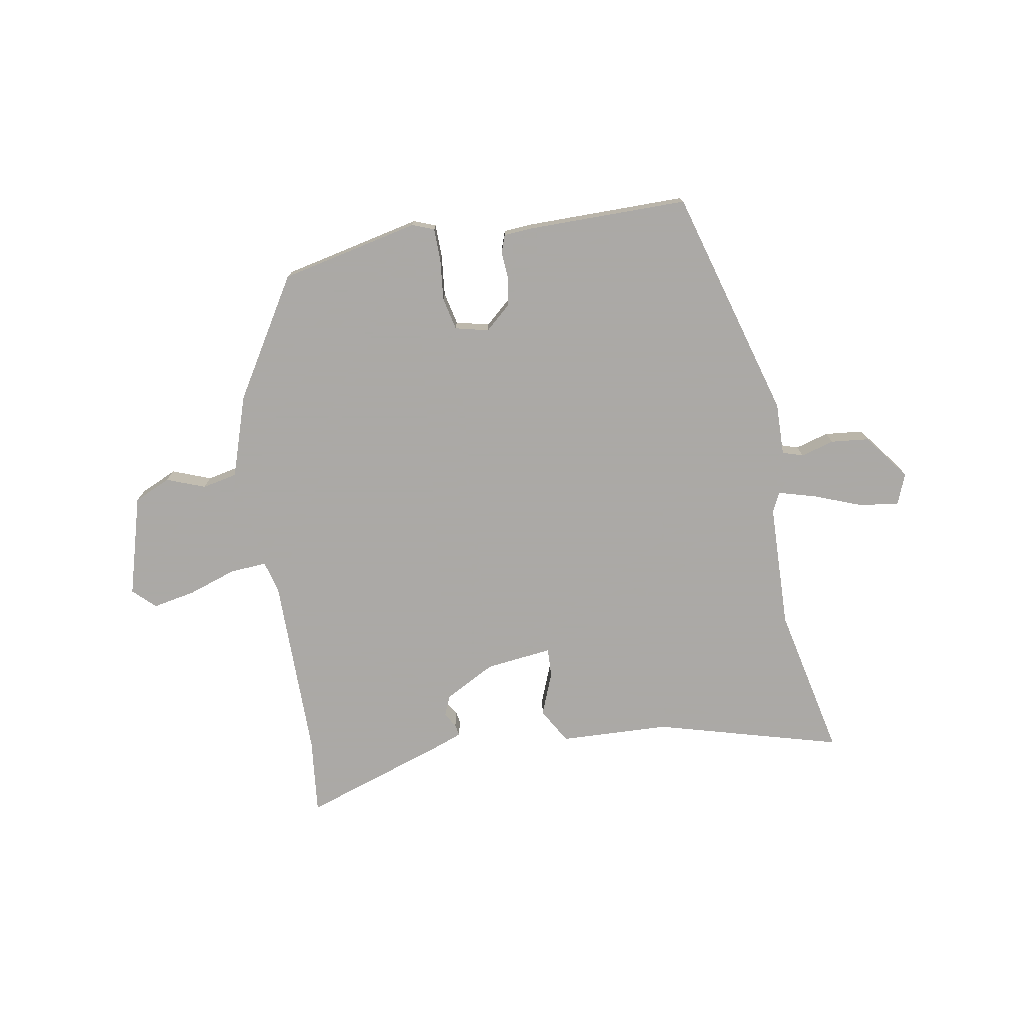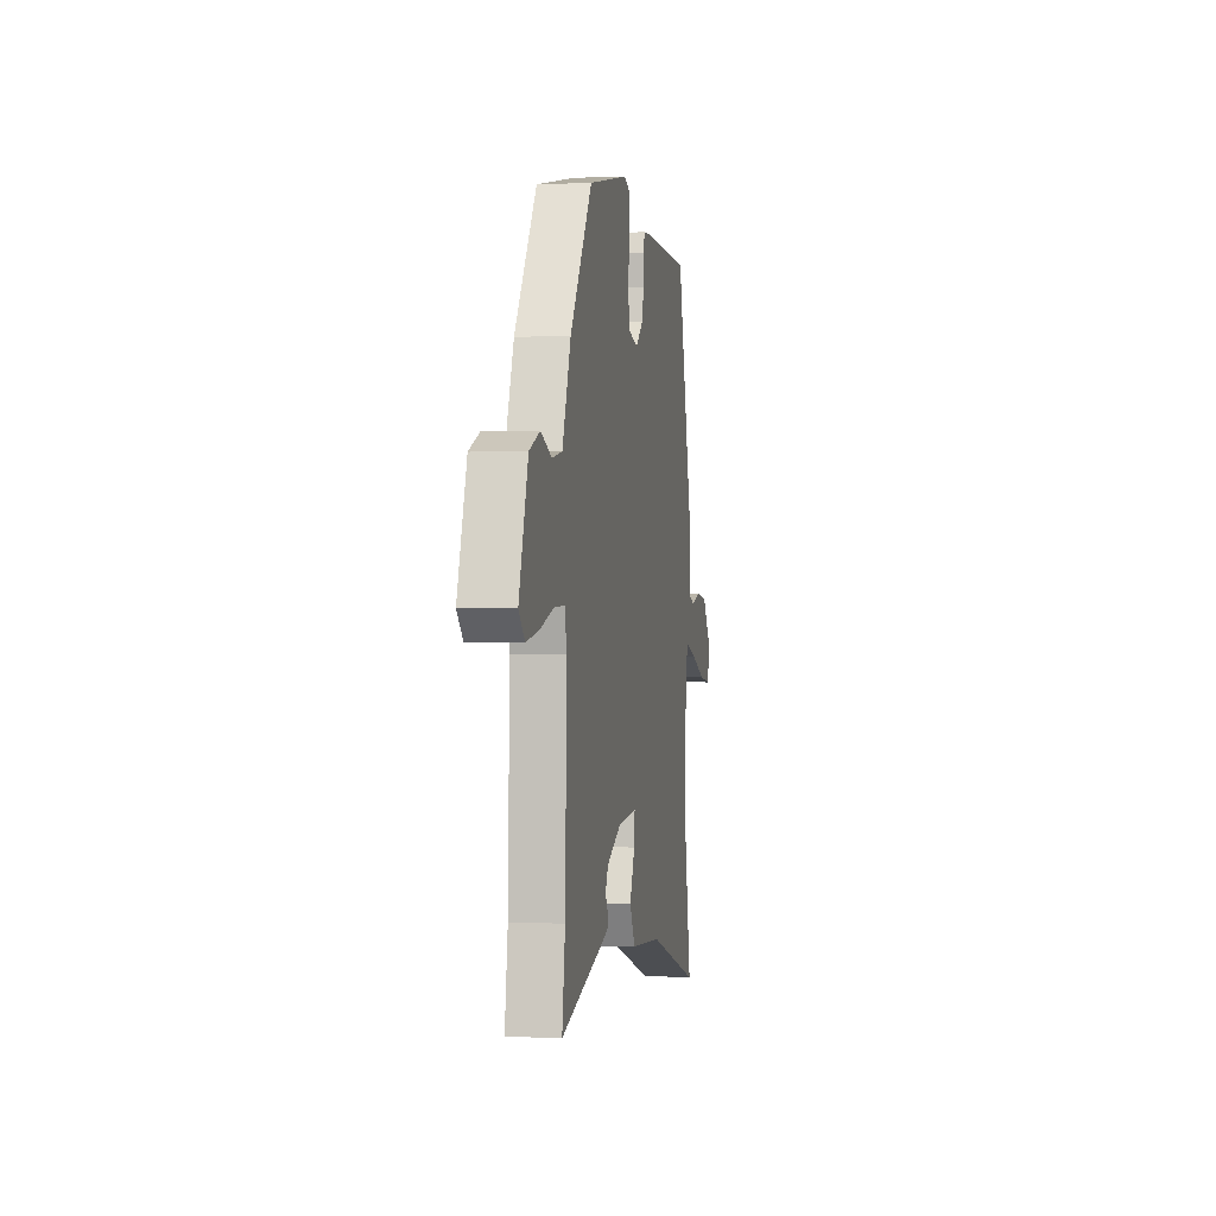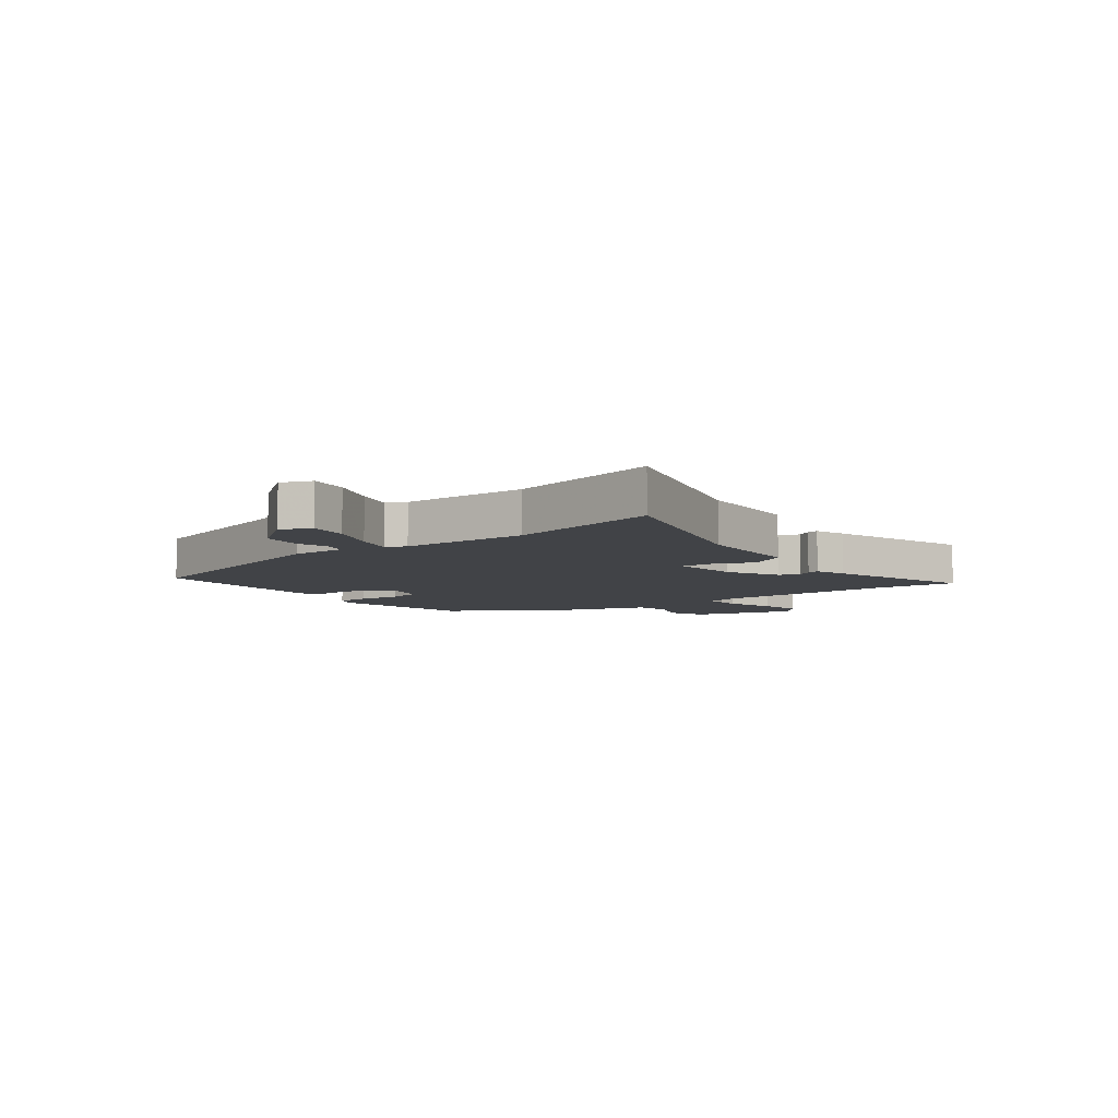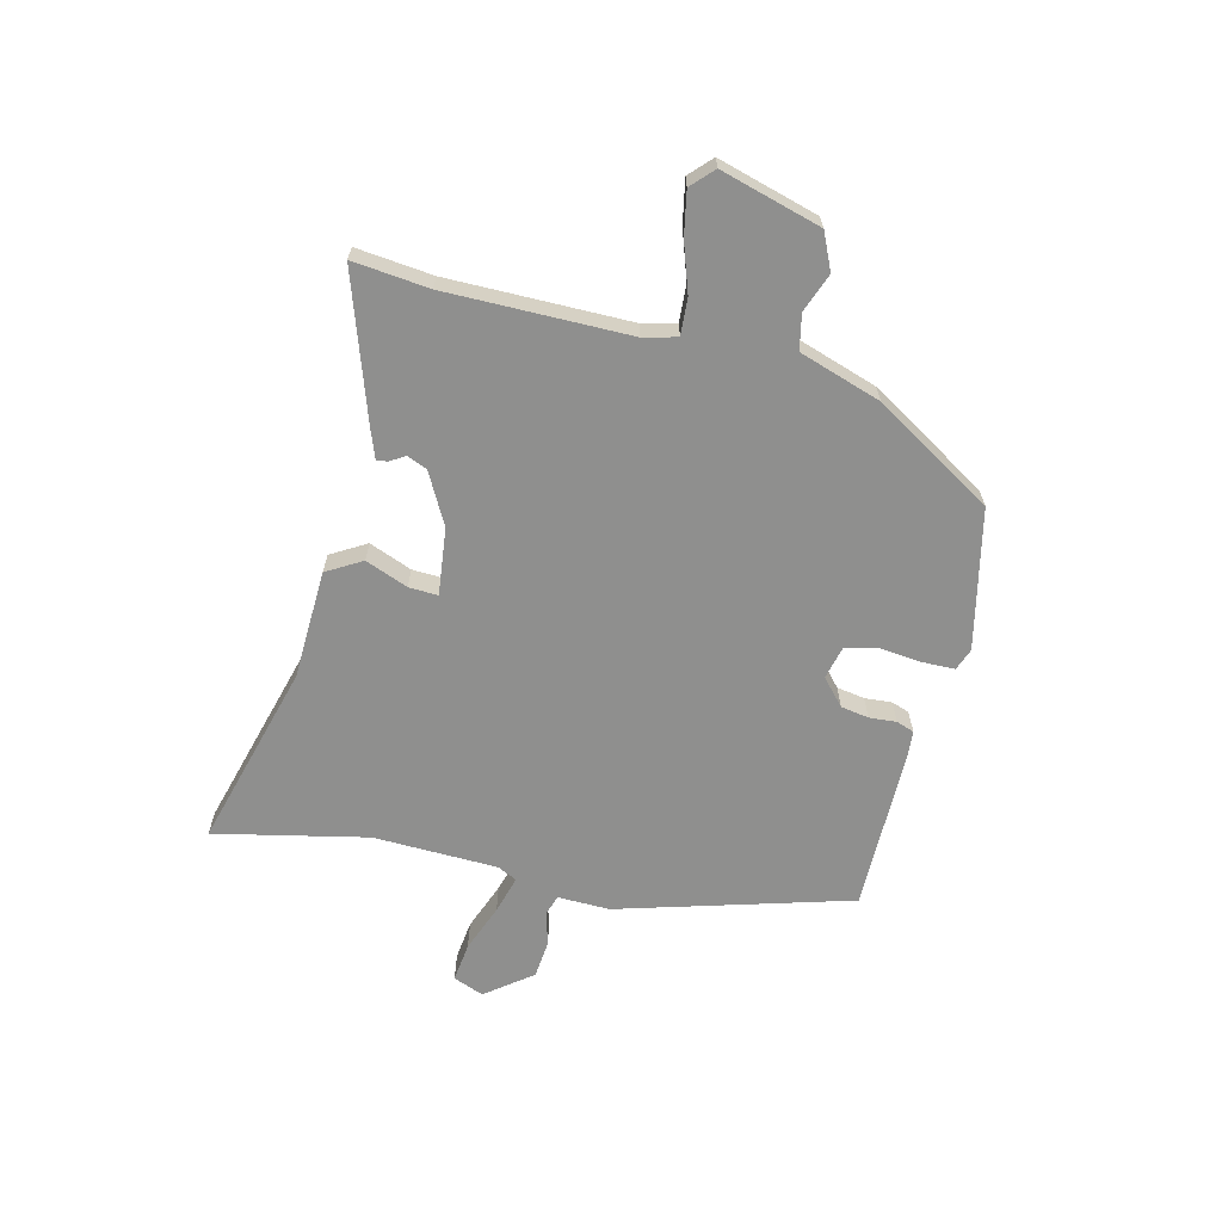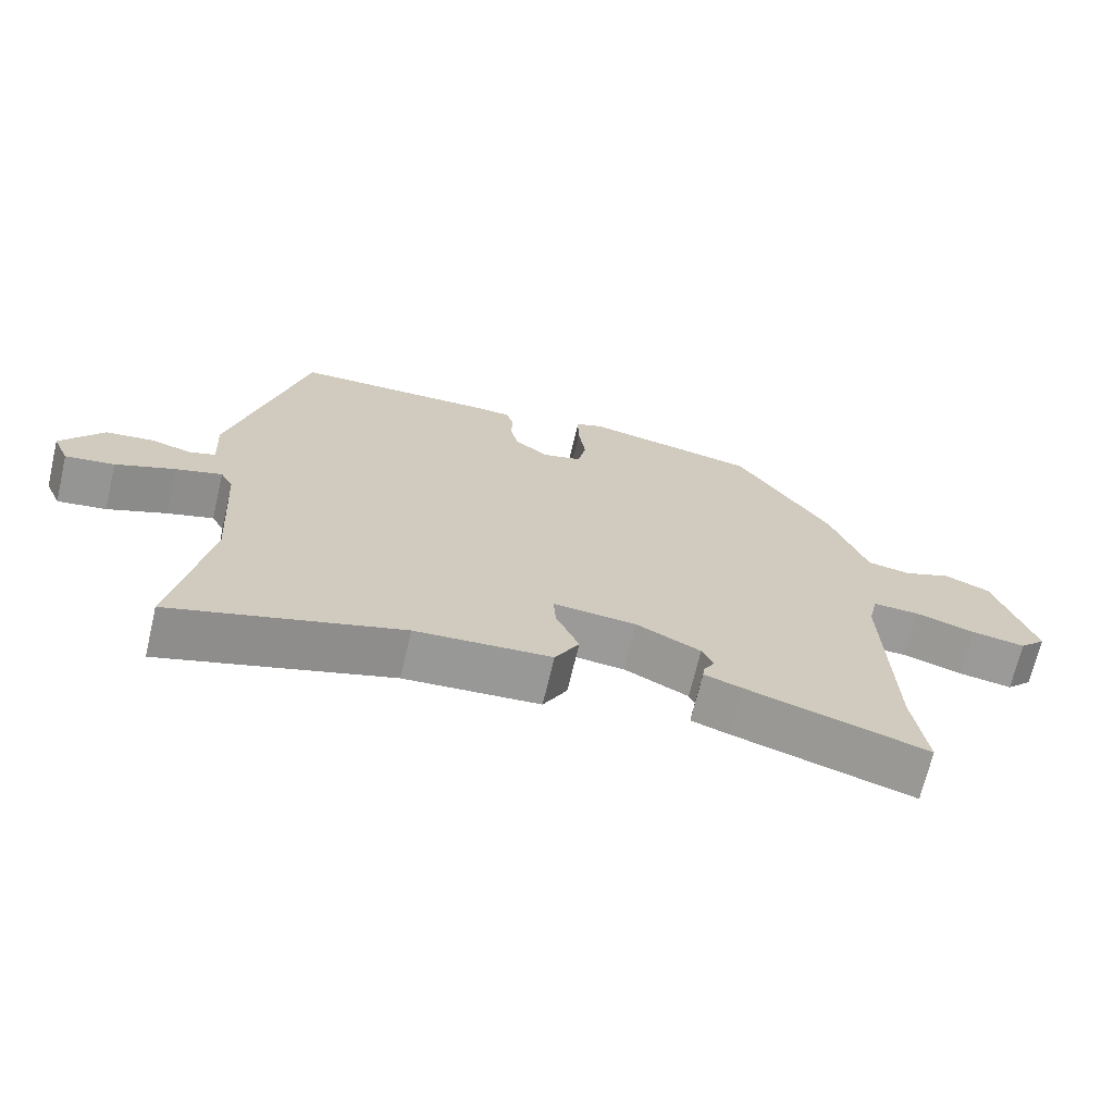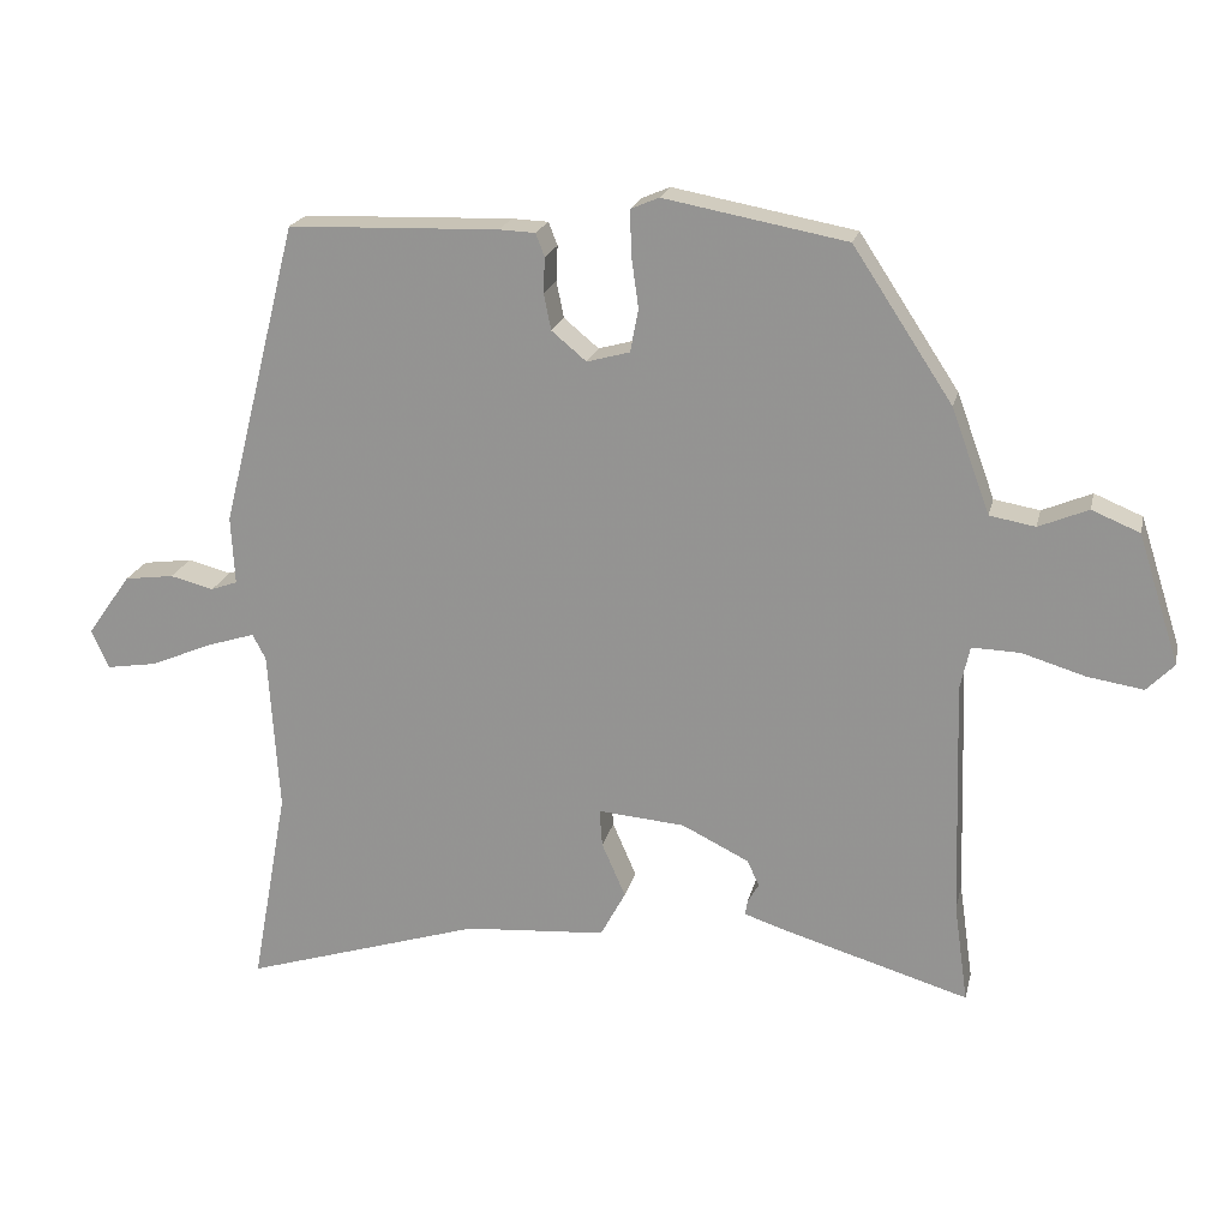
<metadata>
{"format":"obj","ext":"obj","renderer":"f3d","projection":"perspective","resolution":1024,"background":"white","views":[{"elev":-75.5,"azim":11.8,"up":"+Y"},{"elev":0.3,"azim":-79.8,"up":"+Z"},{"elev":-7.1,"azim":128.8,"up":"+Y"},{"elev":-65.1,"azim":-101.8,"up":"+Y"},{"elev":-69.1,"azim":166.7,"up":"+Z"},{"elev":20.2,"azim":-167.4,"up":"+Z"}]}
</metadata>
<code>
v -0.318 0.07 0.495
v -0.071 0.07 0.541
v -0.033 0.07 0.525
v -0.034 0.07 0.467
v -0.044 0.07 0.395
v -0.033 0.07 0.337
v 0.025 0.07 0.321
v 0.072 0.07 0.36
v 0.082 0.07 0.409
v 0.08 0.07 0.457
v 0.092 0.07 0.488
v 0.141 0.07 0.49
v 0.426 0.07 0.481
v 0.53 0.07 0.069
v 0.525 0.07 -0.023
v 0.561 0.07 -0.036
v 0.62 0.07 -0.021
v 0.687 0.07 -0.03
v 0.746 0.07 -0.113
v 0.723 0.07 -0.166
v 0.654 0.07 -0.155
v 0.571 0.07 -0.12
v 0.505 0.07 -0.099
v 0.487 0.07 -0.133
v 0.473 0.07 -0.352
v 0.522 0.07 -0.622
v 0.199 0.07 -0.521
v 0.007 0.07 -0.507
v -0.027 0.07 -0.444
v 0.005 0.07 -0.37
v 0.009 0.07 -0.319
v -0.109 0.07 -0.329
v -0.2 0.07 -0.374
v -0.216 0.07 -0.409
v -0.201 0.07 -0.435
v -0.198 0.07 -0.455
v -0.252 0.07 -0.473
v -0.507 0.07 -0.549
v -0.488 0.07 -0.415
v -0.478 0.07 -0.094
v -0.491 0.07 -0.035
v -0.556 0.07 -0.037
v -0.642 0.07 -0.063
v -0.718 0.07 -0.075
v -0.755 0.07 -0.037
v -0.699 0.07 0.138
v -0.634 0.07 0.165
v -0.567 0.07 0.137
v -0.505 0.07 0.148
v -0.453 0.07 0.29
v -0.318 0 0.495
v -0.071 0 0.541
v -0.033 0 0.525
v -0.034 0 0.467
v -0.044 0 0.395
v -0.033 0 0.337
v 0.025 0 0.321
v 0.072 0 0.36
v 0.082 0 0.409
v 0.08 0 0.457
v 0.092 0 0.488
v 0.141 0 0.49
v 0.426 0 0.481
v 0.53 0 0.069
v 0.525 0 -0.023
v 0.561 0 -0.036
v 0.62 0 -0.021
v 0.687 0 -0.03
v 0.746 0 -0.113
v 0.723 0 -0.166
v 0.654 0 -0.155
v 0.571 0 -0.12
v 0.505 0 -0.099
v 0.487 0 -0.133
v 0.473 0 -0.352
v 0.522 0 -0.622
v 0.199 0 -0.521
v 0.007 0 -0.507
v -0.027 0 -0.444
v 0.005 0 -0.37
v 0.009 0 -0.319
v -0.109 0 -0.329
v -0.2 0 -0.374
v -0.216 0 -0.409
v -0.201 0 -0.435
v -0.198 0 -0.455
v -0.252 0 -0.473
v -0.507 0 -0.549
v -0.488 0 -0.415
v -0.478 0 -0.094
v -0.491 0 -0.035
v -0.556 0 -0.037
v -0.642 0 -0.063
v -0.718 0 -0.075
v -0.755 0 -0.037
v -0.699 0 0.138
v -0.634 0 0.165
v -0.567 0 0.137
v -0.505 0 0.148
v -0.453 0 0.29
f 49 50 1 2
f 45 46 47 48
f 45 48 49
f 42 43 44 45
f 41 42 45 49
f 40 41 49 2
f 36 37 38 39
f 34 35 36 39
f 33 34 39 40
f 32 33 40 2
f 27 28 29 30
f 25 26 27 30
f 24 25 30 31
f 23 24 31 32
f 19 20 21 22
f 19 22 23
f 16 17 18 19
f 15 16 19 23
f 9 10 11 12
f 8 9 12 13
f 7 8 13 14
f 2 3 4 5
f 32 2 5
f 32 5 6
f 14 15 23 32
f 6 7 14 32
f 52 51 100 99
f 98 97 96 95
f 99 98 95
f 95 94 93 92
f 99 95 92 91
f 52 99 91 90
f 89 88 87 86
f 89 86 85 84
f 90 89 84 83
f 52 90 83 82
f 80 79 78 77
f 80 77 76 75
f 81 80 75 74
f 82 81 74 73
f 72 71 70 69
f 73 72 69
f 69 68 67 66
f 73 69 66 65
f 62 61 60 59
f 63 62 59 58
f 64 63 58 57
f 55 54 53 52
f 55 52 82
f 56 55 82
f 82 73 65 64
f 82 64 57 56
f 1 51 52 2
f 2 52 53 3
f 3 53 54 4
f 4 54 55 5
f 5 55 56 6
f 6 56 57 7
f 7 57 58 8
f 8 58 59 9
f 9 59 60 10
f 10 60 61 11
f 11 61 62 12
f 12 62 63 13
f 13 63 64 14
f 14 64 65 15
f 15 65 66 16
f 16 66 67 17
f 17 67 68 18
f 18 68 69 19
f 19 69 70 20
f 20 70 71 21
f 21 71 72 22
f 22 72 73 23
f 23 73 74 24
f 24 74 75 25
f 25 75 76 26
f 26 76 77 27
f 27 77 78 28
f 28 78 79 29
f 29 79 80 30
f 30 80 81 31
f 31 81 82 32
f 32 82 83 33
f 33 83 84 34
f 34 84 85 35
f 35 85 86 36
f 36 86 87 37
f 37 87 88 38
f 38 88 89 39
f 39 89 90 40
f 40 90 91 41
f 41 91 92 42
f 42 92 93 43
f 43 93 94 44
f 44 94 95 45
f 45 95 96 46
f 46 96 97 47
f 47 97 98 48
f 48 98 99 49
f 49 99 100 50
f 50 100 51 1

</code>
